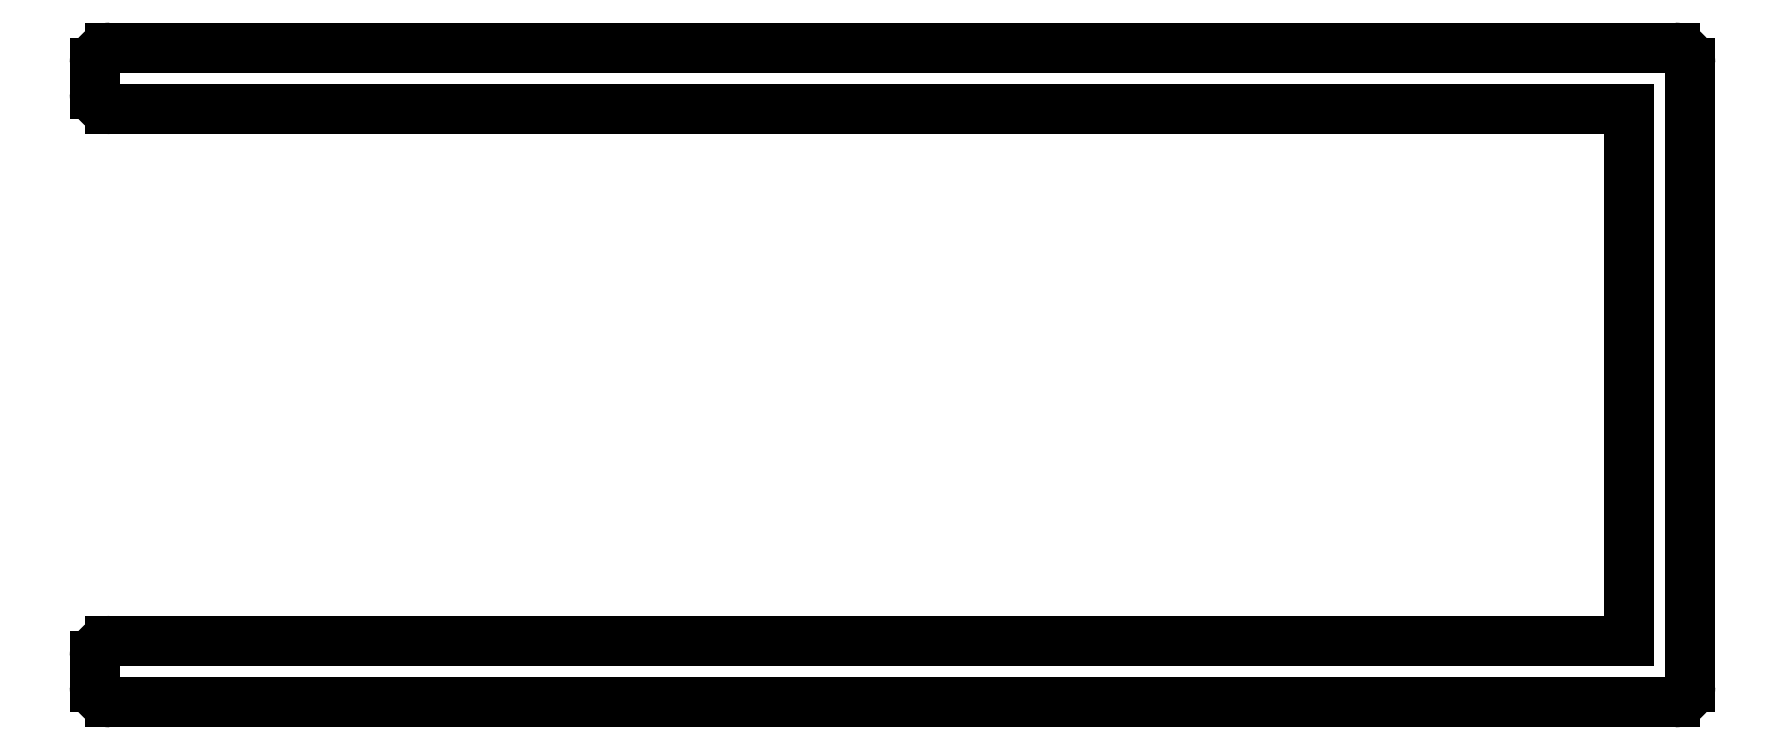
<metadata>
{"format":"dxf","ext":"dxf","renderer":"ezdxf+matplotlib","layout":"modelspace","background":"white","min_lineweight":24,"dpi":150}
</metadata>
<code>
0
SECTION
2
ENTITIES
0
ARC
8
0
10
53.42
20
32.38
30
0
40
0.3
50
90
51
180
0
LINE
8
0
10
53.12
20
32.38
30
0
11
53.12
21
31.78
31
0
0
LINE
8
0
10
83.12
20
32.68
30
0
11
53.42
21
32.68
31
0
0
ARC
8
0
10
53.42
20
31.78
30
0
40
0.3
50
180
51
270
0
LINE
8
0
10
83.12
20
43.08
30
0
11
83.12
21
32.68
31
0
0
LINE
8
0
10
84.02
20
31.48
30
0
11
53.42
21
31.48
31
0
0
LINE
8
0
10
53.42
20
43.08
30
0
11
83.12
21
43.08
31
0
0
ARC
8
0
10
84.02
20
31.78
30
0
40
0.3
50
270
51
0
0
ARC
8
0
10
53.42
20
43.38
30
0
40
0.3
50
180
51
270
0
LINE
8
0
10
84.32
20
43.98
30
0
11
84.32
21
31.78
31
0
0
LINE
8
0
10
53.12
20
43.38
30
0
11
53.12
21
43.98
31
0
0
ARC
8
0
10
84.02
20
43.98
30
0
40
0.3
50
0
51
90
0
ARC
8
0
10
53.42
20
43.98
30
0
40
0.3
50
90
51
180
0
LINE
8
0
10
53.42
20
44.28
30
0
11
84.02
21
44.28
31
0
0
VIEWPORT
8
0
10
4.799
20
4.022
30
0
40
17.88
41
8.993
68
     1
69
     1
0
VIEWPORT
8
VIEW_PORT
10
4.829
20
4
30
0
40
8.4
41
6.4
68
     2
69
     2
0
ENDSEC
0
EOF

</code>
